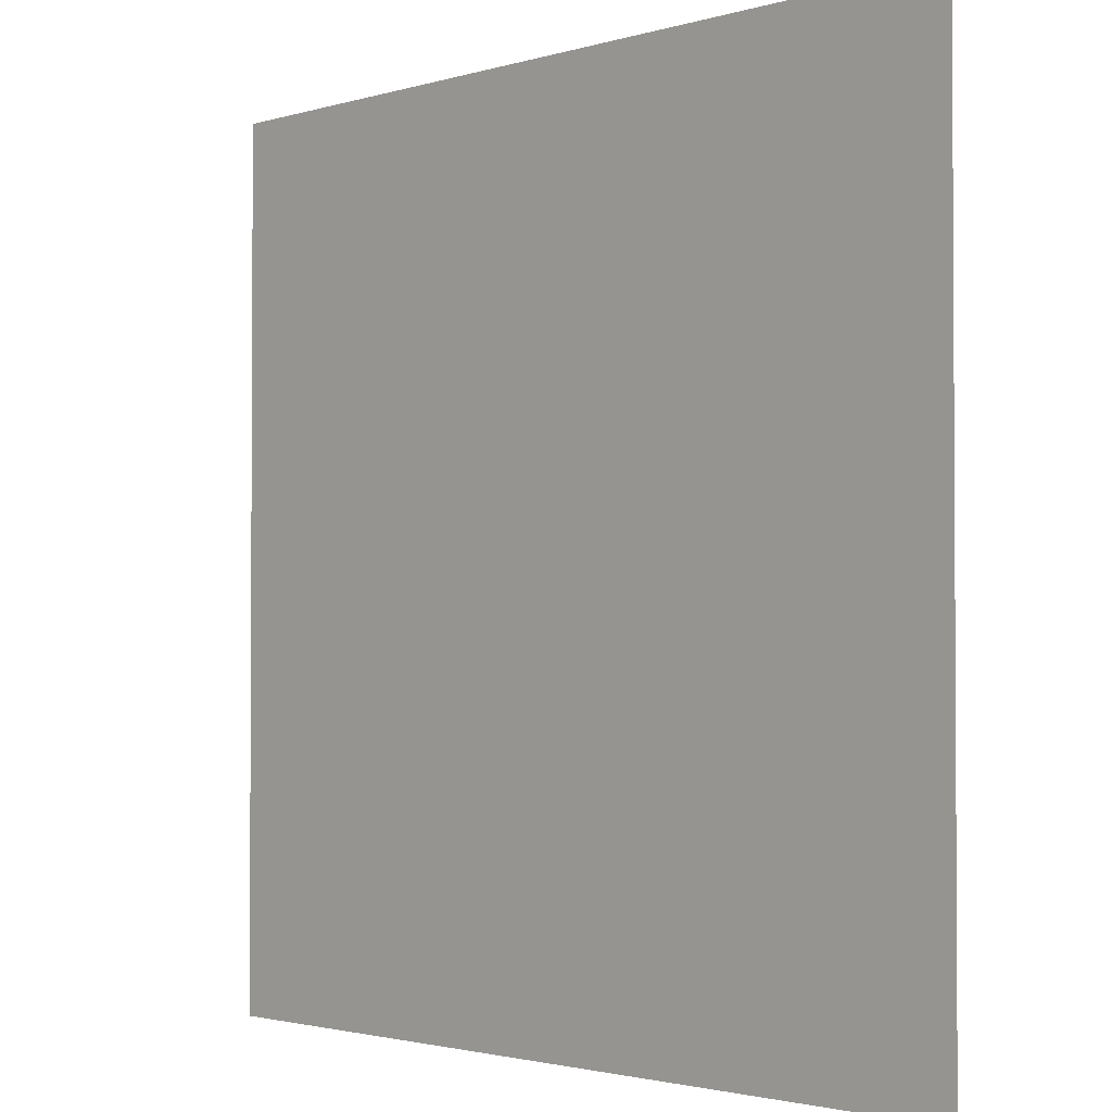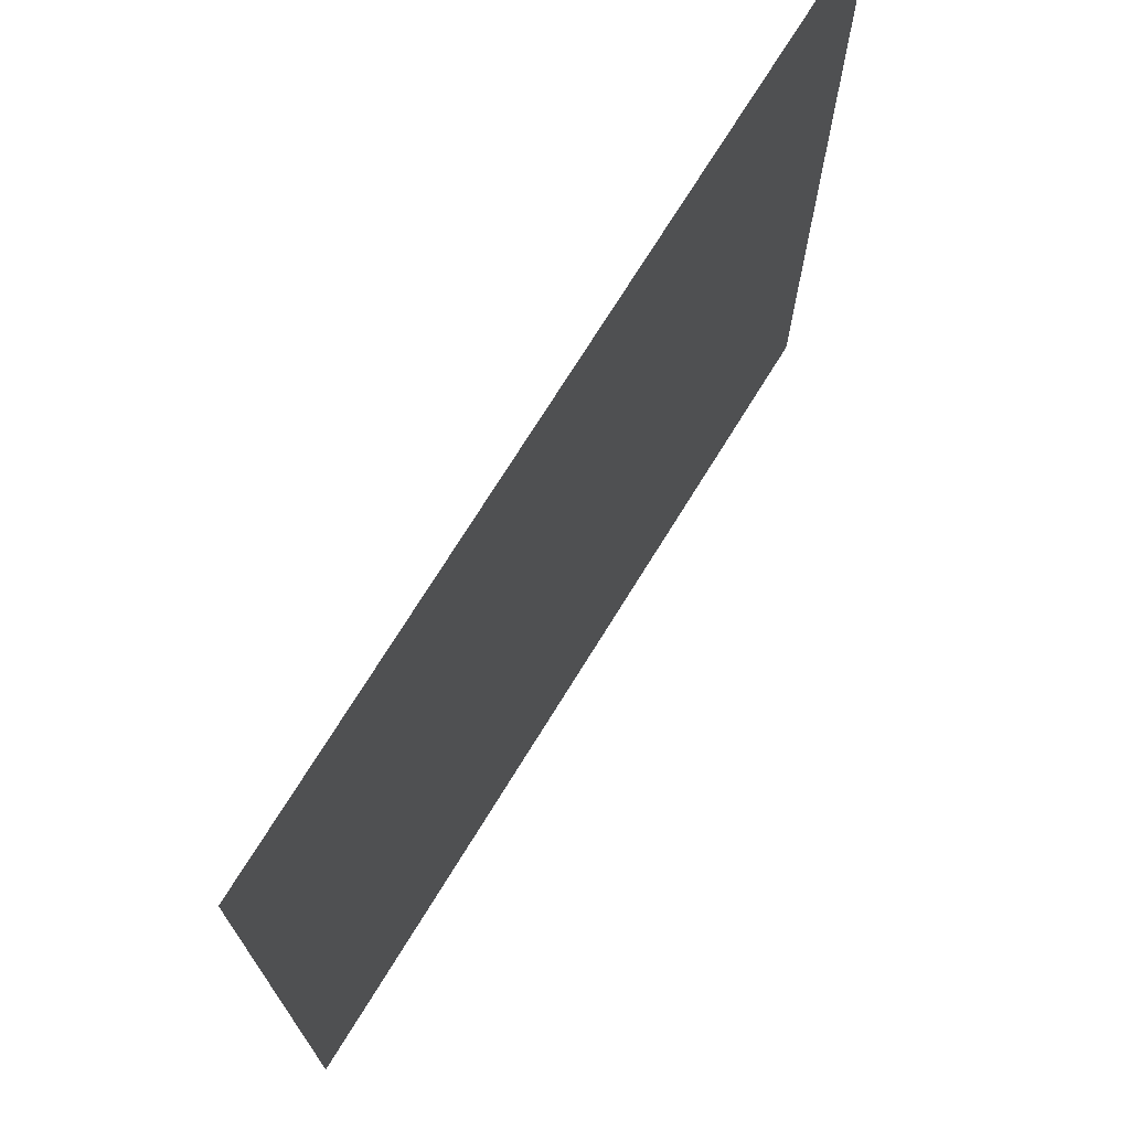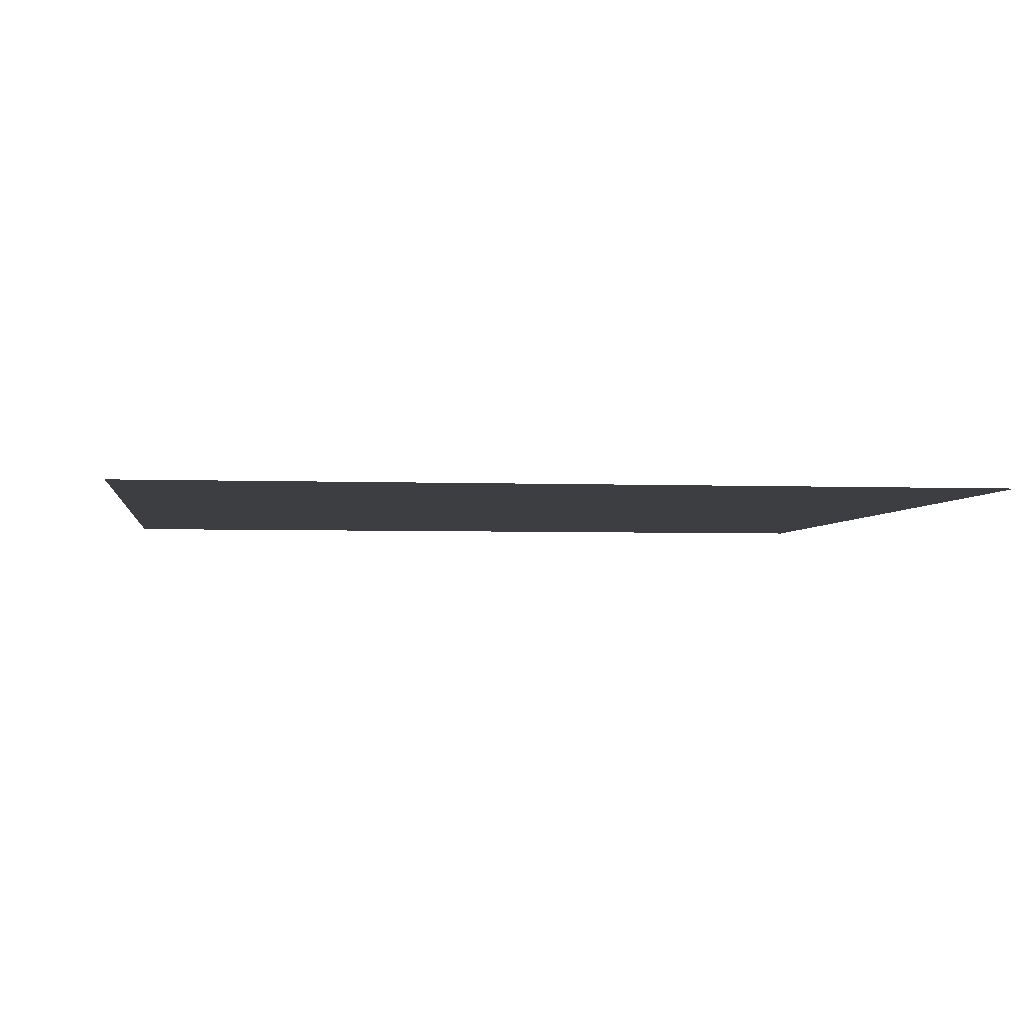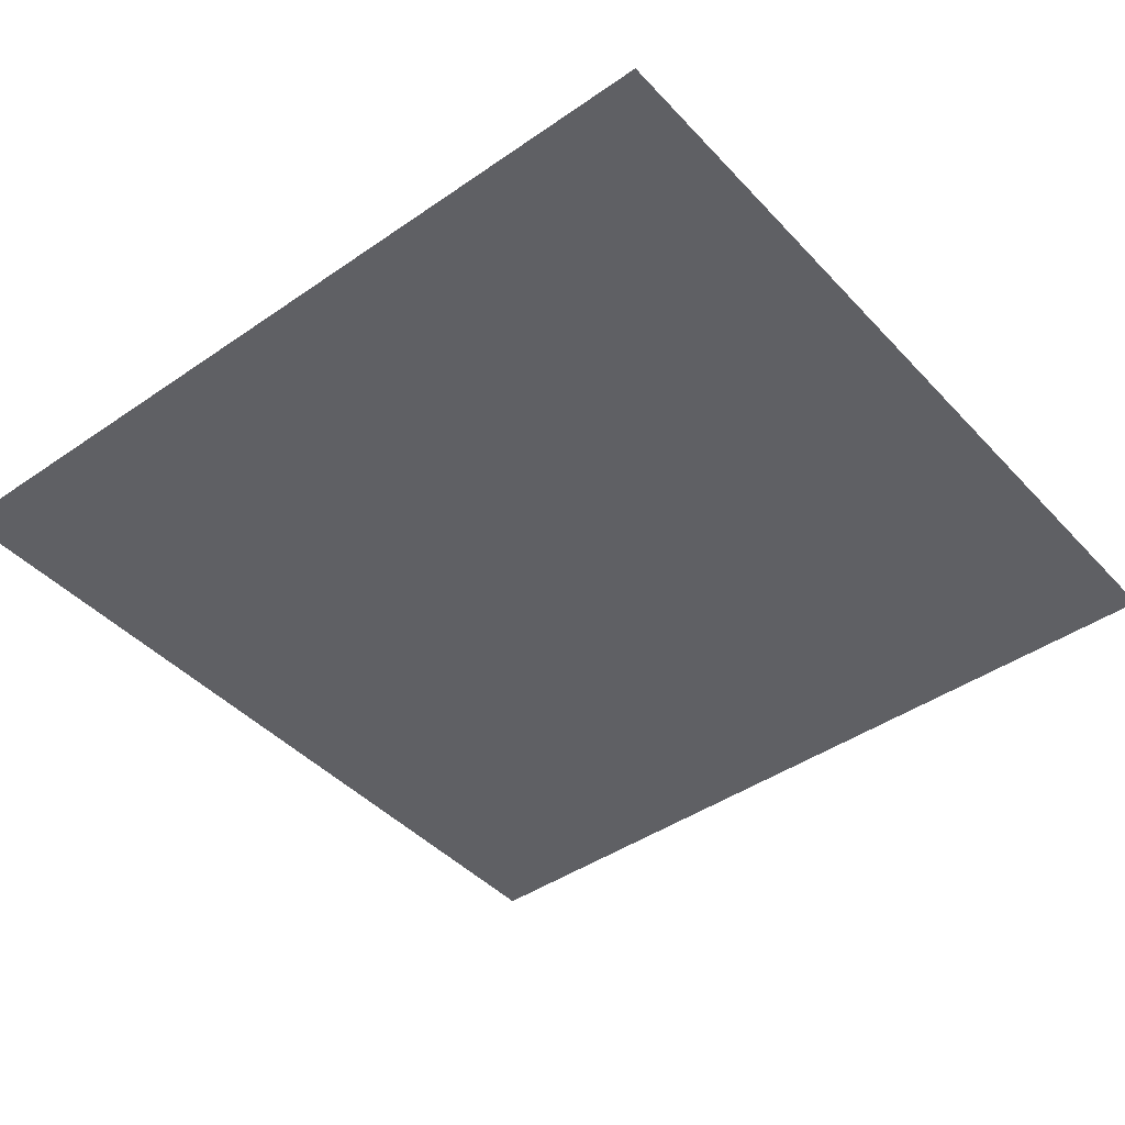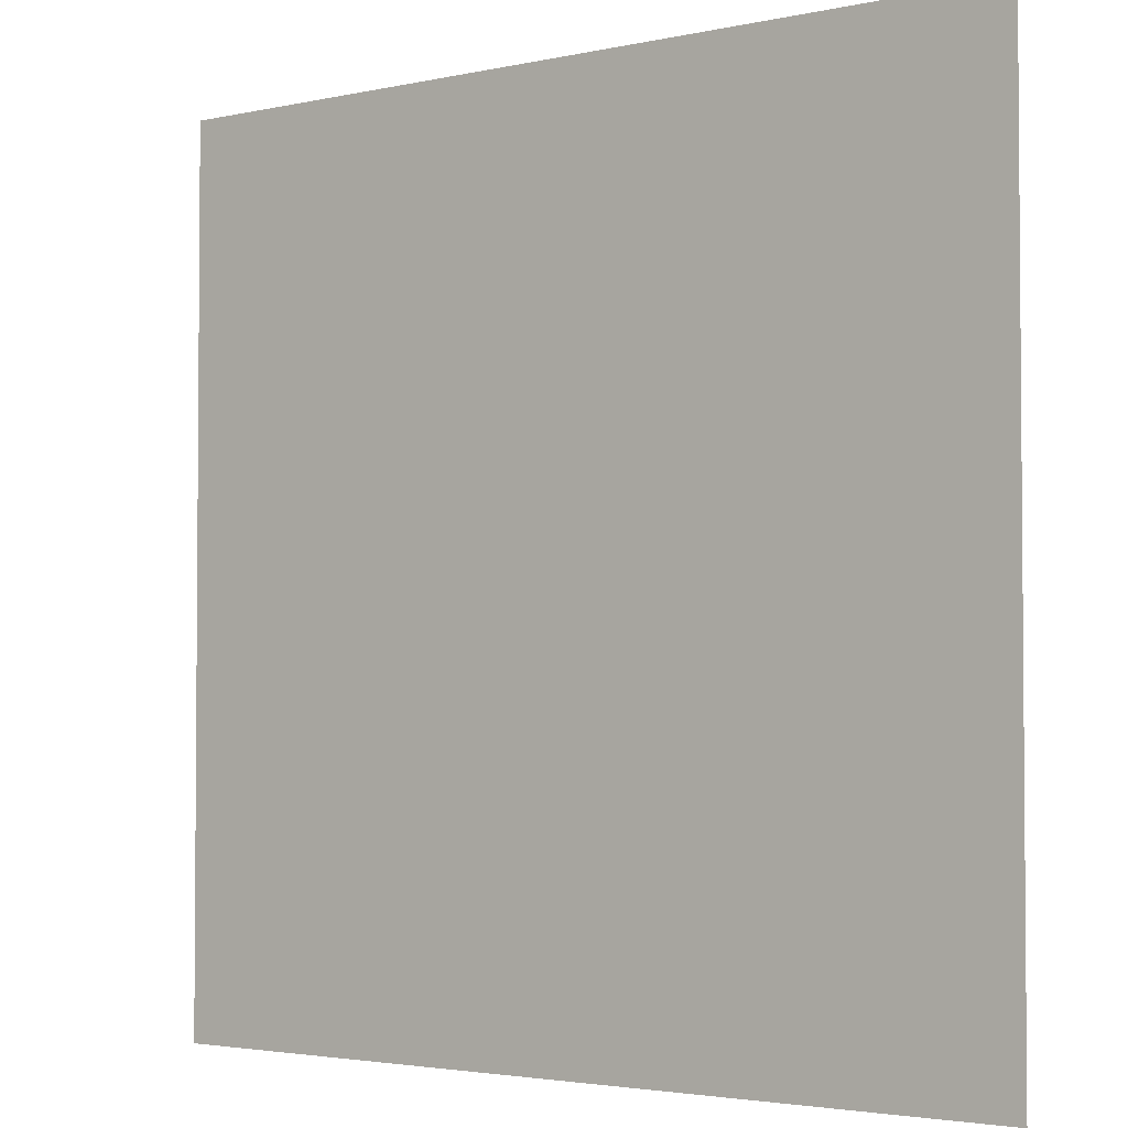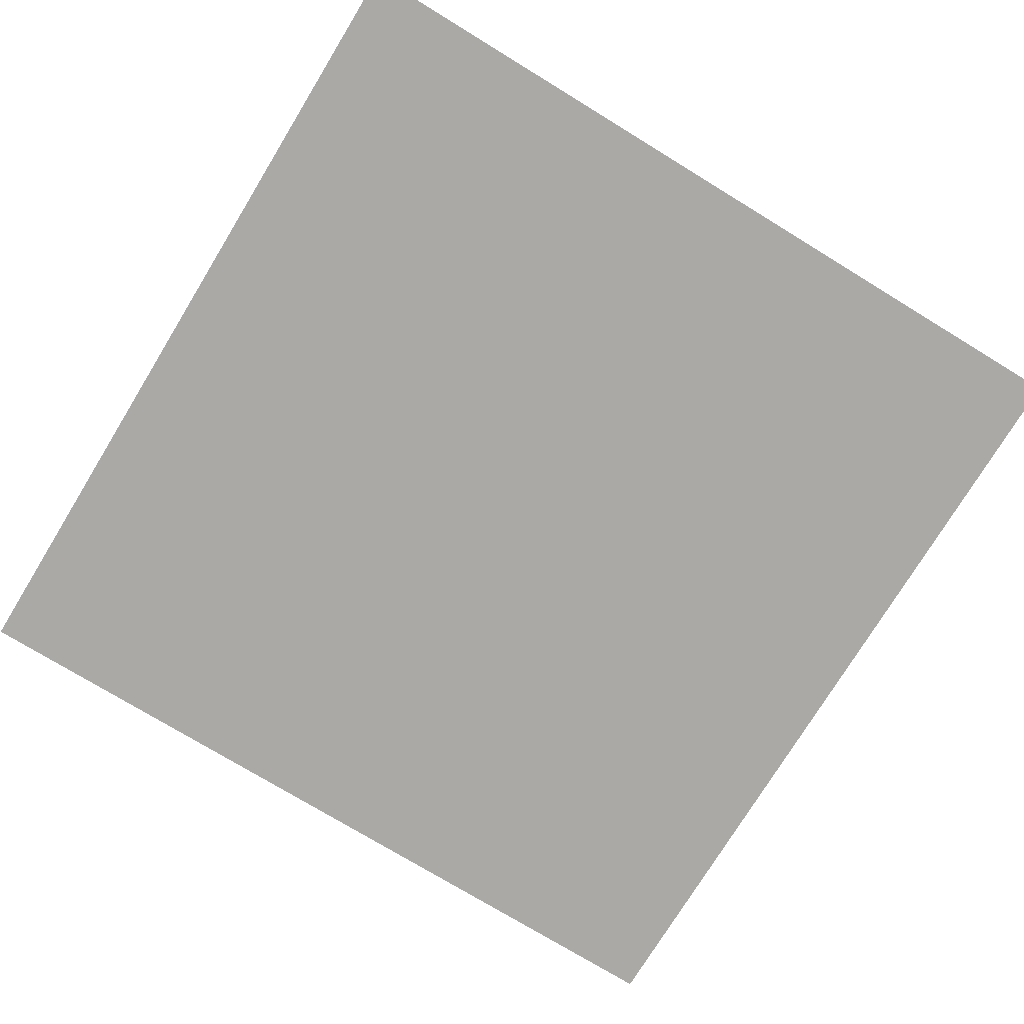
<metadata>
{"format":"obj","ext":"obj","renderer":"f3d","projection":"perspective","resolution":1024,"background":"white","views":[{"elev":-2.0,"azim":-133.1,"up":"+Z"},{"elev":72.8,"azim":121.7,"up":"+Z"},{"elev":-3.5,"azim":172.3,"up":"+Y"},{"elev":-43.5,"azim":-140.8,"up":"+Y"},{"elev":-2.9,"azim":37.4,"up":"+Z"},{"elev":-75.3,"azim":-121.4,"up":"+Y"}]}
</metadata>
<code>
v 0.5 0 0.2812
v 0.2812 0 0.5
v 0.0625 0 0.5
v -0.2812 0 0.5
v -0.5 0 0.2812
v -0.5 0 0.007812
v -0.5 0 -0.2812
v -0.2812 0 -0.5
v 0.04688 0 -0.5
v 0.2812 0 -0.5
v 0.5 0 -0.2812
v 0.5 0 0.5
v -0.5 0 0.5
v -0.5 0 -0.5
v 0.5 0 -0.5
f 1 2 3
f 1 3 4
f 1 4 5
f 1 5 6
f 1 6 7
f 1 7 8
f 1 8 9
f 1 9 10
f 1 10 11
f 12 13 14
f 12 14 15

</code>
